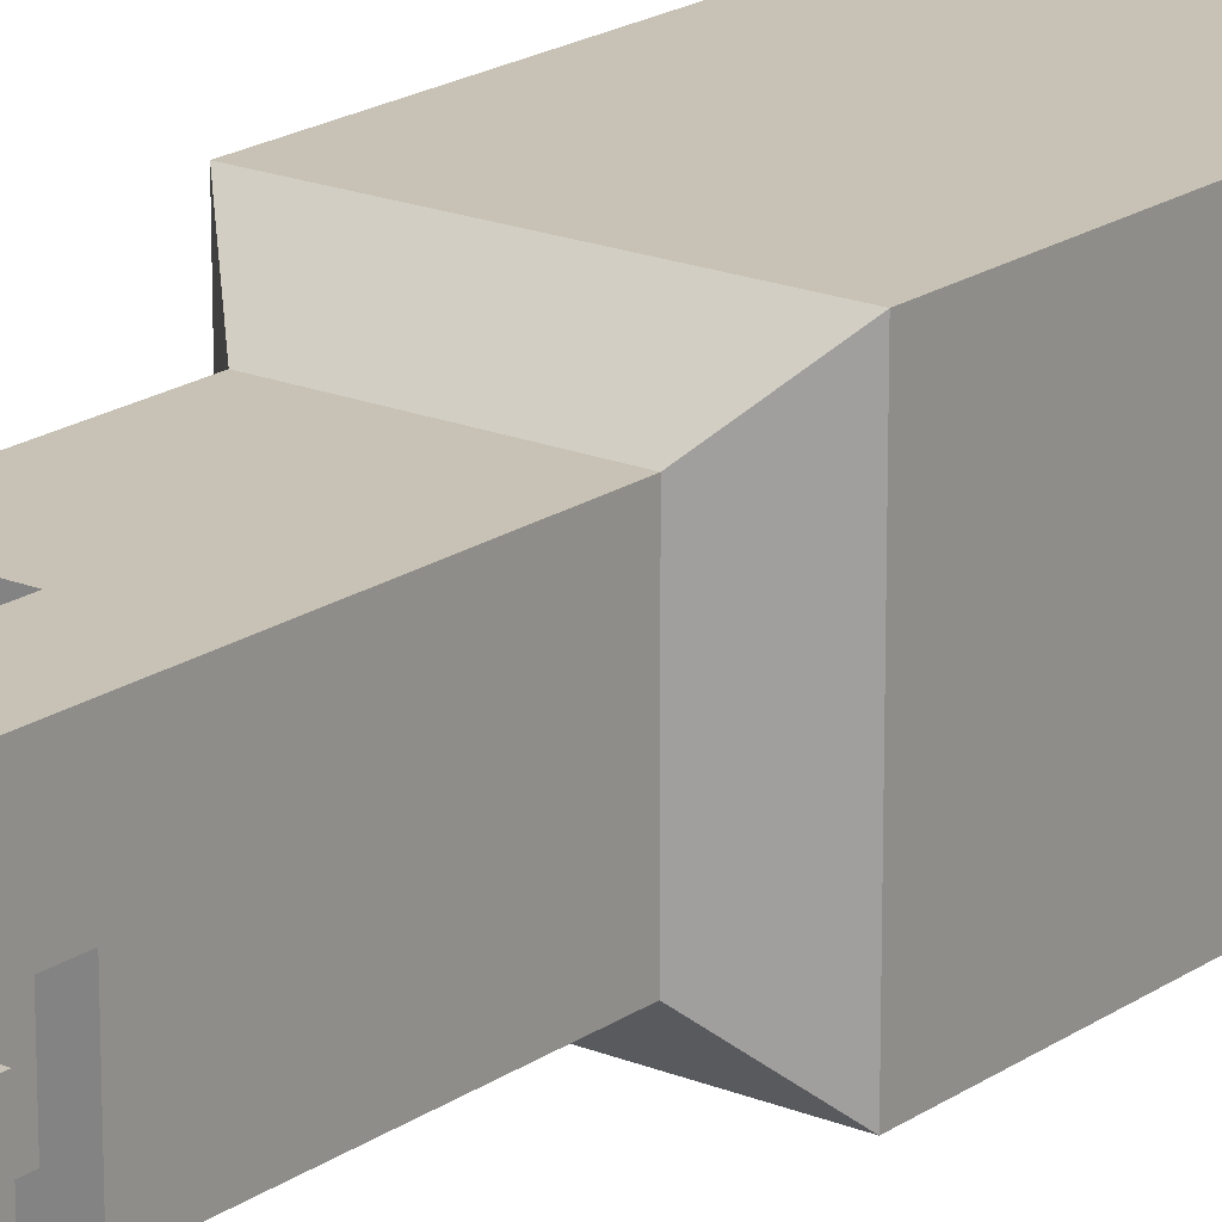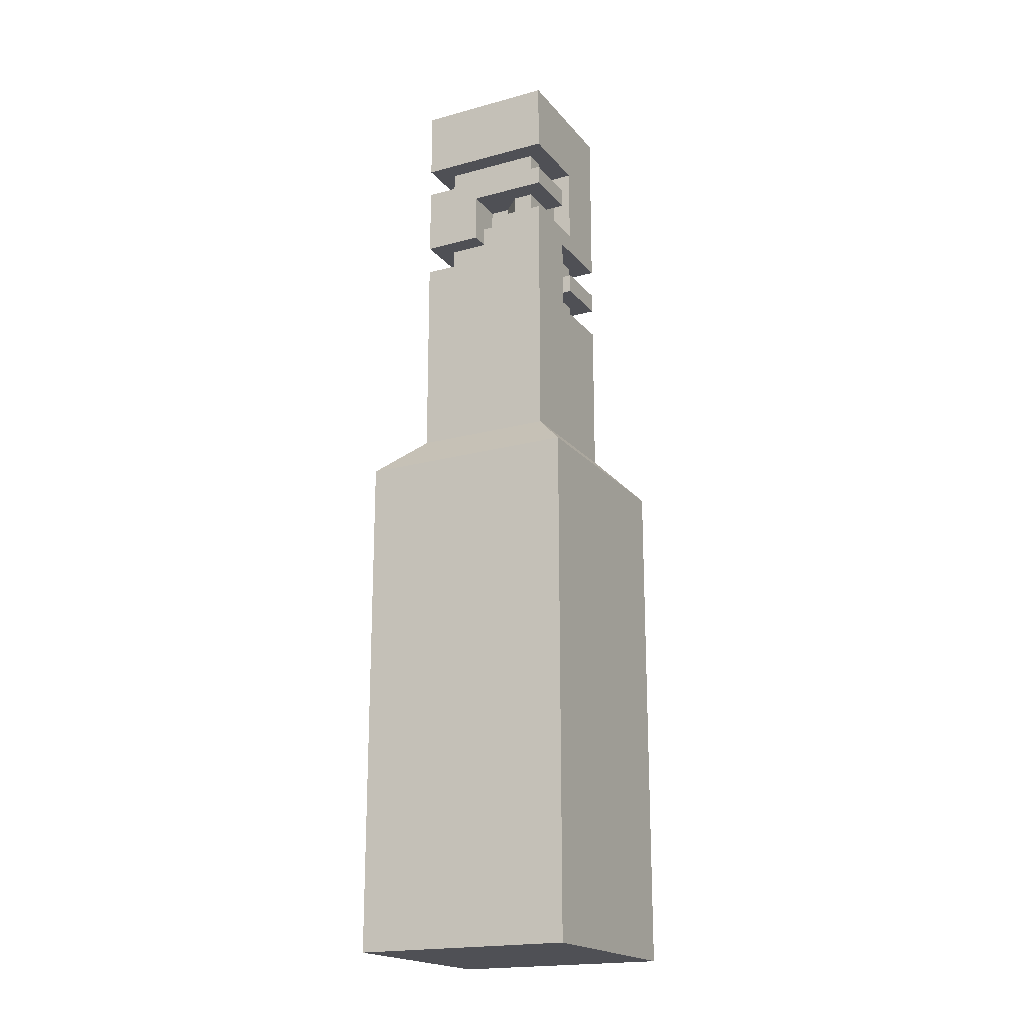
<metadata>
{"format":"obj","ext":"obj","renderer":"f3d","projection":"perspective","resolution":1024,"background":"white","views":[{"elev":19.0,"azim":-142.1,"up":"+Z"},{"elev":-19.3,"azim":-62.8,"up":"+Y"}]}
</metadata>
<code>
g pb_Mesh98098
v 178 16 188
v 176 16 186
v 176 16 188
v 174 26 188
v 174 26 186
v 172 26 188
v 180 31 180
v 178 31 182
v 180 31 182
v 180 21 180
v 178 21 182
v 180 21 182
v 176 21 178
v 176 21 180
v 178 21 178
v 176 13 188
v 176 13 186
v 178 13 188
v 172 23 188
v 174 23 186
v 174 23 188
v 170 18 184
v 172 18 184
v 170 18 186
v 169 26 190
v 168 26 190
v 168 33 190
v 174 16 190
v 172 18 190
v 174 18 190
v 174 13 190
v 168 3 190
v 174 8 190
v 176 8 190
v 168 18 190
v 169 18 190
v 168 33 190
v 168 26 190
v 168 26 189
v 168 26 186
v 168 26 184
v 168 26 182
v 174 28 176
v 172 26 176
v 174 26 176
v 174 31 176
v 174 33 176
v 168 33 176
v 168 26 176
v 169 26 176
v 182 23 176
v 182 21 176
v 182 21 178
v 182 21 180
v 182 21 182
v 182 23 184
v 182 23 180
v 182 21 184
v 182 18 184
v 182 16 184
v 182 16 186
v 182 33 190
v 182 33 176
v 182 31 184
v 174 33 178
v 176 33 178
v 182 33 190
v 168 33 176
v 174 33 176
v 180 28 182
v 178 28 182
v 180 28 180
v 172 16 176
v 174 16 176
v 174 18 176
v 174 21 176
v 174 23 176
v 172 23 176
v 170 21 186
v 172 21 184
v 170 21 184
v 180 18 182
v 178 18 182
v 180 18 180
v 178 18 178
v 176 18 180
v 176 18 178
v 168 23 190
v 168 21 190
v 168 21 189
v 168 21 186
v 168 23 176
v 168 23 180
v 168 21 182
v 168 18 182
v 168 3 190
v 168 13 178
v 168 13 184
v 168 16 184
v 168 18 184
v 168 18 190
v 182 28 176
v 182 26 176
v 182 26 178
v 182 26 180
v 182 26 182
v 182 28 182
v 182 28 180
v 182 18 176
v 182 11 176
v 182 11 178
v 182 11 180
v 182 11 182
v 182 11 184
v 182 11 186
v 182 13 182
v 182 11 189
v 182 16 182
v 182 11 190
v 182 13 190
v 182 13 184
v 182 3 190
v 182 8 190
v 182 8 178
v 174 11 178
v 174 11 176
v 174 8 176
v 174 8 178
v 176 8 178
v 176 11 178
v 174 11 178
v 174 8 178
v 178 11 178
v 178 8 178
v 180 11 178
v 180 8 178
v 176 11 178
v 176 11 176
v 174 11 176
v 174 11 178
v 178 11 176
v 178 11 178
v 180 11 176
v 180 11 178
v 182 11 178
v 182 11 176
v 180 11 180
v 182 11 180
v 180 11 182
v 182 11 182
v 180 11 184
v 182 11 184
v 180 11 186
v 182 11 186
v 180 11 188
v 182 11 189
v 180 11 190
v 182 11 190
v 178 11 190
v 178 11 188
v 176 11 190
v 176 11 188
v 180 11 184
v 180 11 182
v 180 8 182
v 180 8 184
v 180 8 180
v 180 11 180
v 180 8 178
v 180 11 178
v 180 11 186
v 180 8 186
v 180 11 188
v 180 8 188
v 174 8 188
v 174 11 188
v 176 11 188
v 176 8 188
v 174 13 188
v 176 13 188
v 174 16 188
v 174 16 190
v 176 16 190
v 178 16 190
v 180 16 188
v 180 16 190
v 182 16 189
v 182 16 190
v 182 16 186
v 180 16 186
v 182 16 184
v 180 16 184
v 174 16 186
v 176 13 188
v 176 13 190
v 176 11 190
v 176 11 188
v 180 16 182
v 180 13 182
v 180 13 184
v 180 16 184
v 180 18 184
v 180 18 182
v 180 16 186
v 180 13 186
v 180 16 188
v 180 13 188
v 180 13 182
v 182 13 182
v 182 13 184
v 180 13 184
v 180 18 182
v 182 18 182
v 182 16 182
v 180 16 182
v 180 13 182
v 182 13 182
v 180 18 180
v 178 18 182
v 178 21 182
v 180 21 180
v 180 21 180
v 180 18 178
v 180 18 180
v 180 21 178
v 178 21 178
v 176 21 180
v 176 18 180
v 178 18 178
v 180 21 178
v 178 21 178
v 178 18 178
v 180 18 178
v 174 13 178
v 174 13 176
v 176 13 176
v 176 13 178
v 176 16 178
v 176 16 176
v 176 18 176
v 176 18 178
v 176 13 178
v 176 13 176
v 174 16 178
v 176 16 178
v 176 18 178
v 174 18 178
v 174 13 178
v 176 13 178
v 172 13 178
v 172 16 178
v 170 13 178
v 170 16 178
v 170 16 184
v 170 13 184
v 170 13 182
v 170 16 182
v 170 18 182
v 170 18 184
v 170 13 184
v 168 13 184
v 168 13 182
v 170 13 182
v 170 18 184
v 168 18 184
v 168 16 184
v 170 16 184
v 170 13 184
v 168 13 184
v 176 21 188
v 176 18 188
v 174 18 188
v 174 21 188
v 174 23 188
v 176 23 188
v 176 18 188
v 176 18 190
v 174 18 190
v 174 18 188
v 176 23 188
v 176 23 190
v 176 21 190
v 176 21 188
v 176 26 188
v 176 26 190
v 176 18 188
v 176 18 190
v 176 26 186
v 176 23 186
v 176 23 186
v 176 23 188
v 176 23 178
v 176 26 178
v 174 26 178
v 174 23 178
v 172 23 178
v 172 26 178
v 170 23 178
v 170 26 178
v 178 26 178
v 178 23 178
v 180 26 178
v 180 23 178
v 176 26 178
v 176 26 176
v 174 26 176
v 174 26 178
v 172 26 178
v 172 26 176
v 170 26 178
v 169 26 176
v 178 26 176
v 178 26 178
v 180 26 176
v 180 26 178
v 182 26 178
v 182 26 176
v 180 26 180
v 182 26 180
v 180 26 182
v 182 26 182
v 168 26 178
v 168 26 176
v 170 26 180
v 168 26 180
v 170 26 182
v 168 26 182
v 170 26 184
v 168 26 184
v 170 26 186
v 168 26 186
v 170 26 188
v 168 26 189
v 169 26 190
v 168 26 190
v 172 26 190
v 174 26 190
v 176 26 188
v 176 26 190
v 176 26 186
v 180 23 184
v 180 26 184
v 180 26 182
v 180 23 182
v 180 28 184
v 180 28 182
v 180 23 180
v 180 26 180
v 180 23 178
v 180 26 178
v 180 31 184
v 182 31 184
v 182 31 182
v 182 31 180
v 182 31 178
v 180 31 178
v 180 31 176
v 182 31 176
v 178 31 178
v 178 31 176
v 176 31 178
v 176 31 176
v 178 31 184
v 180 28 182
v 182 28 182
v 182 26 182
v 180 26 182
v 180 28 180
v 178 28 182
v 178 31 182
v 180 31 180
v 180 31 180
v 180 28 178
v 180 28 180
v 180 31 178
v 174 31 178
v 174 28 178
v 176 28 178
v 176 31 178
v 176 33 178
v 174 33 178
v 178 31 178
v 178 28 178
v 180 31 178
v 180 28 178
v 174 28 178
v 174 28 176
v 176 28 176
v 176 28 178
v 174 33 178
v 174 33 176
v 174 31 176
v 174 31 178
v 174 28 178
v 174 28 176
v 178 21 184
v 180 21 184
v 182 21 184
v 182 21 182
v 182 21 180
v 182 21 178
v 180 21 178
v 180 21 176
v 182 21 176
v 178 21 176
v 176 21 176
v 174 21 178
v 174 21 176
v 174 21 180
v 180 28 184
v 178 28 184
v 178 8 188
v 178 11 188
v 180 11 188
v 180 8 188
v 180 8 188
v 180 8 190
v 178 8 190
v 178 8 188
v 176 8 190
v 176 8 188
v 178 13 190
v 176 13 190
v 180 13 188
v 180 13 190
v 174 16 188
v 174 16 186
v 174 13 186
v 174 13 188
v 174 13 190
v 174 16 190
v 174 11 190
v 174 11 188
v 174 8 190
v 174 8 188
v 178 13 188
v 178 16 188
v 180 16 188
v 180 13 188
v 178 13 188
v 176 16 186
v 178 16 188
v 176 13 186
v 170 18 188
v 170 21 188
v 172 21 188
v 172 18 188
v 172 18 188
v 172 18 190
v 169 18 190
v 170 18 188
v 174 23 190
v 172 23 190
v 169 23 190
v 170 23 188
v 170 23 188
v 170 26 188
v 172 26 188
v 172 23 188
v 172 26 188
v 174 23 186
v 172 23 188
v 174 26 186
v 170 23 186
v 170 26 186
v 170 26 188
v 170 23 188
v 170 23 184
v 170 26 184
v 170 23 182
v 170 26 182
v 170 23 180
v 170 26 180
v 170 23 178
v 170 26 178
v 170 23 186
v 168 23 189
v 168 23 186
v 170 23 184
v 168 23 184
v 170 23 182
v 168 23 182
v 170 23 180
v 168 23 180
v 170 23 178
v 168 23 178
v 169 23 176
v 172 23 178
v 172 23 176
v 174 23 178
v 174 23 176
v 168 18 186
v 168 18 184
v 168 18 189
v 170 18 186
v 170 21 186
v 170 21 188
v 170 18 188
v 170 13 178
v 170 16 178
v 170 16 180
v 170 13 180
v 170 13 178
v 170 13 180
v 168 13 180
v 168 13 178
v 169 13 176
v 172 13 178
v 172 13 176
v 172 16 178
v 174 16 178
v 174 16 176
v 172 16 176
v 170 16 178
v 169 16 176
v 168 16 178
v 168 16 176
v 170 16 180
v 168 16 180
v 170 16 182
v 168 16 182
v 182 33 190
v 182 16 190
v 176 26 190
v 180 16 190
v 174 26 190
v 178 16 190
v 176 16 190
v 172 26 190
v 176 16 190
v 176 18 190
v 174 11 190
v 178 8 190
v 180 8 190
v 182 3 190
v 182 8 190
v 168 33 176
v 168 26 176
v 180 26 176
v 182 26 176
v 182 28 176
v 180 28 176
v 178 26 176
v 178 28 176
v 176 26 176
v 176 28 176
v 182 26 184
v 182 16 190
v 182 16 189
v 182 28 184
v 182 31 182
v 182 31 180
v 182 31 178
v 182 31 176
v 168 33 190
v 182 33 176
v 176 33 176
v 186 -63 194
v 186 -63 172
v 164 -63 172
v 164 -63 194
v 182 26 184
v 182 28 184
v 180 28 184
v 180 26 184
v 180 31 184
v 182 31 184
v 182 23 184
v 180 23 184
v 178 28 184
v 178 31 184
v 182 8 184
v 182 8 186
v 180 8 186
v 180 8 184
v 182 8 182
v 180 8 182
v 182 8 189
v 182 8 180
v 180 8 180
v 182 8 178
v 180 8 178
v 178 8 176
v 180 8 176
v 178 8 178
v 176 8 176
v 176 8 178
v 182 28 178
v 182 28 180
v 180 28 178
v 182 28 182
v 178 28 176
v 180 28 176
v 178 28 178
v 182 13 189
v 182 13 190
v 169 16 176
v 169 23 176
v 168 16 176
v 168 23 176
v 176 23 176
v 176 21 176
v 178 23 176
v 178 21 176
v 180 23 176
v 180 21 176
v 182 23 176
v 182 21 176
v 168 3 176
v 182 3 176
v 182 8 176
v 180 8 176
v 178 8 176
v 176 8 176
v 174 8 176
v 174 11 176
v 174 13 176
v 172 13 176
v 169 13 176
v 168 13 176
v 176 13 176
v 176 11 176
v 178 18 176
v 176 18 176
v 176 11 176
v 178 11 176
v 180 18 176
v 180 11 176
v 182 18 176
v 182 11 176
v 180 31 176
v 182 31 176
v 182 33 176
v 176 33 176
v 178 31 176
v 176 31 176
v 168 21 184
v 168 21 186
v 170 21 188
v 168 21 189
v 169 21 190
v 168 21 190
v 172 21 188
v 172 21 190
v 174 21 188
v 174 21 190
v 168 21 182
v 170 21 182
v 172 21 182
v 168 13 176
v 180 23 176
v 182 23 176
v 182 23 178
v 180 23 178
v 178 23 176
v 178 23 178
v 176 23 176
v 176 23 178
v 180 23 180
v 182 23 180
v 180 23 182
v 182 23 182
v 182 16 184
v 182 18 184
v 180 18 184
v 180 16 184
v 180 21 184
v 182 21 184
v 178 18 184
v 178 21 184
v 174 8 176
v 174 8 178
v 180 13 190
v 182 13 190
v 182 11 190
v 180 11 190
v 178 13 190
v 178 11 190
v 176 13 190
v 176 11 190
v 172 23 190
v 174 23 190
v 174 21 190
v 172 21 190
v 169 23 190
v 169 21 190
v 168 23 190
v 168 21 190
v 182 18 178
v 182 18 180
v 180 18 178
v 182 18 182
v 178 18 176
v 180 18 176
v 176 18 176
v 168 23 176
v 168 21 184
v 168 16 182
v 168 16 176
v 168 3 176
v 168 13 176
v 174 18 176
v 174 16 176
v 174 16 178
v 174 18 178
v 174 21 176
v 174 21 178
v 174 21 180
v 174 18 180
v 182 8 176
v 182 23 184
v 180 23 184
v 174 21 190
v 174 23 190
v 174 23 188
v 174 21 188
v 174 8 190
v 174 8 188
v 176 31 176
v 176 33 176
v 176 33 178
v 176 31 178
v 182 18 180
v 182 18 182
v 182 8 176
v 182 3 176
v 168 16 182
v 168 18 182
v 170 18 182
v 170 16 182
v 170 21 182
v 168 21 182
v 172 18 182
v 172 21 182
v 168 18 190
v 182 8 190
v 182 18 176
v 168 23 190
v 182 28 176
v 182 13 186
v 180 13 186
v 178 21 184
v 178 21 182
v 178 18 182
v 178 18 184
v 178 31 184
v 178 31 182
v 178 28 182
v 178 28 184
v 180 18 184
v 178 18 184
v 174 21 180
v 174 18 180
v 176 18 180
v 176 21 180
v 174 18 180
v 174 18 178
v 172 21 182
v 172 21 184
v 172 18 184
v 172 18 182
v 170 18 186
v 172 18 184
v 172 21 184
v 170 21 186
v 170 18 182
v 172 18 182
v 174 16 186
v 176 16 186
v 176 13 186
v 174 13 186
v 174 13 188
v 174 13 186
v 174 26 186
v 176 26 186
v 176 23 186
v 174 23 186
v 182 -8 190
v 182 -8 176
v 182 -8 176
v 168 -8 176
v 168 -8 176
v 168 -8 190
v 168 -8 190
v 182 -8 190
v 182 -8 190
v 182 -8 176
v 186 -12 194
v 186 -12 172
v 182 -8 176
v 168 -8 176
v 186 -12 172
v 164 -12 172
v 168 -8 176
v 168 -8 190
v 164 -12 172
v 164 -12 194
v 168 -8 190
v 182 -8 190
v 164 -12 194
v 186 -12 194
v 186 -12 194
v 186 -12 172
v 186 -63 194
v 186 -63 172
v 186 -12 172
v 164 -12 172
v 186 -63 172
v 164 -63 172
v 164 -12 172
v 164 -12 194
v 164 -63 172
v 164 -63 194
v 164 -12 194
v 186 -12 194
v 164 -63 194
v 186 -63 194
g pb_Mesh98098_0
g pb_Mesh98098_1
f 3 2 1
f 6 5 4
f 9 8 7
f 12 11 10
f 15 14 13
f 18 17 16
f 21 20 19
f 24 23 22
f 27 26 25
f 30 29 28
f 29 31 28
f 34 33 32
f 36 35 32
f 39 38 37
f 37 40 39
f 37 41 40
f 37 42 41
f 45 44 43
f 44 46 43
f 44 47 46
f 50 49 48
f 53 52 51
f 51 54 53
f 51 55 54
f 58 57 56
f 61 60 59
f 64 63 62
f 67 66 65
f 69 68 65
f 72 71 70
f 75 74 73
f 73 76 75
f 73 77 76
f 73 78 77
f 81 80 79
f 84 83 82
f 87 86 85
f 90 89 88
f 88 91 90
f 94 93 92
f 95 94 92
f 98 97 96
f 101 100 99
f 104 103 102
f 102 105 104
f 108 107 106
f 111 110 109
f 109 112 111
f 109 113 112
f 116 115 114
f 116 117 115
f 109 118 116
f 121 120 119
f 124 123 122
f 127 126 125
f 128 127 125
f 131 130 129
f 132 131 129
f 129 130 133
f 134 129 133
f 134 133 135
f 136 134 135
f 139 138 137
f 140 139 137
f 138 141 137
f 141 142 137
f 141 143 142
f 143 144 142
f 144 143 145
f 143 146 145
f 144 145 147
f 145 148 147
f 147 148 149
f 148 150 149
f 149 150 151
f 150 152 151
f 151 152 153
f 152 154 153
f 153 154 155
f 154 156 155
f 155 156 157
f 156 158 157
f 155 157 159
f 160 155 159
f 160 159 161
f 162 160 161
f 165 164 163
f 166 165 163
f 165 167 164
f 167 168 164
f 167 169 168
f 169 170 168
f 166 163 171
f 172 166 171
f 172 171 173
f 174 172 173
f 177 176 175
f 178 177 175
f 176 177 179
f 177 180 179
f 183 182 181
f 3 183 181
f 3 1 183
f 1 184 183
f 1 185 184
f 185 186 184
f 185 187 186
f 187 188 186
f 189 187 185
f 190 189 185
f 191 189 190
f 192 191 190
f 193 2 3
f 181 193 3
f 196 195 194
f 197 196 194
f 200 199 198
f 201 200 198
f 201 198 202
f 198 203 202
f 200 201 204
f 205 200 204
f 205 204 206
f 207 205 206
f 210 209 208
f 211 210 208
f 214 213 212
f 215 214 212
f 215 216 214
f 216 217 214
f 220 219 218
f 221 220 218
f 224 223 222
f 223 225 222
f 228 227 226
f 229 228 226
f 232 231 230
f 233 232 230
f 236 235 234
f 237 236 234
f 240 239 238
f 241 240 238
f 238 239 242
f 239 243 242
f 246 245 244
f 247 246 244
f 244 245 248
f 245 249 248
f 248 250 244
f 250 251 244
f 250 252 251
f 252 253 251
f 256 255 254
f 257 256 254
f 257 254 258
f 254 259 258
f 262 261 260
f 263 262 260
f 266 265 264
f 267 266 264
f 267 268 266
f 268 269 266
f 272 271 270
f 273 272 270
f 273 270 274
f 270 275 274
f 278 277 276
f 279 278 276
f 282 281 280
f 283 282 280
f 280 281 284
f 281 285 284
f 283 286 282
f 286 287 282
f 284 288 280
f 288 289 280
f 290 20 21
f 291 290 21
f 294 293 292
f 295 294 292
f 295 296 294
f 296 297 294
f 296 298 297
f 298 299 297
f 292 293 300
f 301 292 300
f 301 300 302
f 303 301 302
f 306 305 304
f 307 306 304
f 306 307 308
f 309 306 308
f 309 308 310
f 311 309 310
f 305 312 304
f 312 313 304
f 312 314 313
f 314 315 313
f 315 314 316
f 314 317 316
f 315 316 318
f 316 319 318
f 318 319 320
f 319 321 320
f 310 322 311
f 322 323 311
f 310 324 322
f 324 325 322
f 324 326 325
f 326 327 325
f 326 328 327
f 328 329 327
f 328 330 329
f 330 331 329
f 330 332 331
f 332 333 331
f 332 334 333
f 334 335 333
f 332 6 334
f 6 336 334
f 6 4 336
f 4 337 336
f 4 338 337
f 338 339 337
f 4 5 338
f 5 340 338
f 343 342 341
f 344 343 341
f 342 343 345
f 343 346 345
f 344 347 343
f 347 348 343
f 347 349 348
f 349 350 348
f 353 352 351
f 9 353 351
f 354 353 9
f 7 354 9
f 355 354 7
f 356 355 7
f 356 357 355
f 357 358 355
f 357 356 359
f 360 357 359
f 360 359 361
f 362 360 361
f 351 363 9
f 363 8 9
f 366 365 364
f 367 366 364
f 370 369 368
f 371 370 368
f 374 373 372
f 373 375 372
f 378 377 376
f 379 378 376
f 379 376 380
f 376 381 380
f 378 379 382
f 383 378 382
f 383 382 384
f 385 383 384
f 388 387 386
f 389 388 386
f 392 391 390
f 393 392 390
f 393 394 392
f 394 395 392
f 396 11 12
f 397 396 12
f 397 12 398
f 12 399 398
f 400 399 12
f 10 400 12
f 401 400 10
f 402 401 10
f 402 403 401
f 403 404 401
f 403 402 15
f 405 403 15
f 405 15 13
f 406 405 13
f 13 407 406
f 407 408 406
f 13 14 407
f 14 409 407
f 71 411 410
f 70 71 410
f 414 413 412
f 415 414 412
f 412 413 178
f 413 177 178
f 418 417 416
f 419 418 416
f 420 418 419
f 421 420 419
f 423 422 18
f 16 423 18
f 18 422 424
f 422 425 424
f 428 427 426
f 429 428 426
f 429 426 430
f 426 431 430
f 429 430 432
f 433 429 432
f 433 432 434
f 435 433 434
f 438 437 436
f 439 438 436
f 442 441 440
f 441 443 440
f 446 445 444
f 447 446 444
f 273 446 447
f 272 273 447
f 450 449 448
f 451 450 448
f 448 449 279
f 449 278 279
f 453 452 21
f 19 453 21
f 454 453 19
f 455 454 19
f 458 457 456
f 459 458 456
f 462 461 460
f 461 463 460
f 466 465 464
f 467 466 464
f 464 465 468
f 465 469 468
f 468 469 470
f 469 471 470
f 470 471 472
f 471 473 472
f 472 473 474
f 473 475 474
f 477 455 476
f 478 477 476
f 478 476 479
f 480 478 479
f 480 479 481
f 482 480 481
f 482 481 483
f 484 482 483
f 484 483 485
f 486 484 485
f 485 488 487
f 488 489 487
f 488 490 489
f 490 491 489
f 492 24 22
f 493 492 22
f 492 494 24
f 494 451 24
f 497 496 495
f 498 497 495
f 501 500 499
f 502 501 499
f 257 501 502
f 256 257 502
f 505 504 503
f 506 505 503
f 505 262 504
f 262 263 504
f 503 508 507
f 508 509 507
f 508 234 509
f 234 235 509
f 512 511 510
f 513 512 510
f 513 510 514
f 515 513 514
f 514 516 515
f 516 517 515
f 514 518 516
f 518 519 516
f 518 520 519
f 520 521 519
f 524 523 522
f 524 525 523
f 522 27 524
f 27 526 524
f 524 527 525
f 528 527 524
f 27 529 526
f 27 25 529
f 531 30 530
f 30 28 530
f 29 532 31
f 29 33 532
f 33 29 32
f 29 36 32
f 533 34 32
f 534 533 32
f 534 32 535
f 535 536 534
f 42 37 537
f 42 537 538
f 541 540 539
f 539 542 541
f 539 543 542
f 543 544 542
f 543 545 544
f 545 546 544
f 545 45 546
f 45 43 546
f 44 48 47
f 44 50 48
f 51 58 55
f 58 51 57
f 58 56 62
f 56 547 62
f 59 58 62
f 59 62 548
f 59 548 549
f 59 549 61
f 547 550 62
f 550 64 62
f 63 64 551
f 63 551 552
f 63 552 553
f 553 554 63
f 67 65 555
f 555 65 68
f 556 66 67
f 557 66 556
f 560 559 558
f 561 560 558
f 564 563 562
f 565 564 562
f 564 566 563
f 566 567 563
f 565 562 568
f 569 565 568
f 564 570 566
f 570 571 566
f 574 573 572
f 575 574 572
f 575 572 576
f 577 575 576
f 574 416 573
f 416 578 573
f 577 576 579
f 580 577 579
f 580 579 581
f 582 580 581
f 582 584 583
f 585 582 583
f 585 583 586
f 587 585 586
f 72 589 588
f 590 72 588
f 72 70 589
f 70 591 589
f 590 593 592
f 594 590 592
f 594 592 388
f 389 594 388
f 425 596 595
f 424 425 595
f 73 597 78
f 597 598 78
f 597 599 598
f 599 600 598
f 76 77 601
f 602 76 601
f 602 601 603
f 604 602 603
f 604 603 605
f 606 604 605
f 606 605 607
f 607 608 606
f 611 610 609
f 609 612 611
f 609 613 612
f 609 614 613
f 609 615 614
f 609 616 615
f 609 617 616
f 609 618 617
f 609 619 618
f 609 620 619
f 616 617 621
f 621 622 616
f 625 624 623
f 626 625 623
f 626 623 627
f 628 626 627
f 628 627 629
f 629 630 628
f 633 632 631
f 631 634 633
f 631 635 634
f 635 636 634
f 79 638 637
f 81 79 637
f 79 639 638
f 639 640 638
f 639 641 640
f 641 642 640
f 639 643 641
f 643 644 641
f 643 645 644
f 645 646 644
f 81 637 647
f 648 81 647
f 648 649 81
f 649 80 81
f 507 650 506
f 503 507 506
f 653 652 651
f 654 653 651
f 654 651 655
f 656 654 655
f 656 655 657
f 658 656 657
f 654 659 653
f 659 660 653
f 659 661 660
f 661 662 660
f 658 657 491
f 490 658 491
f 665 664 663
f 666 665 663
f 665 667 664
f 667 668 664
f 665 669 667
f 669 670 667
f 587 586 671
f 672 587 671
f 675 674 673
f 673 676 675
f 673 677 676
f 677 678 676
f 677 679 678
f 679 680 678
f 683 682 681
f 681 684 683
f 681 685 684
f 685 686 684
f 685 687 686
f 687 688 686
f 84 690 689
f 691 84 689
f 84 82 690
f 82 692 690
f 691 694 693
f 85 691 693
f 85 693 695
f 87 85 695
f 487 696 486
f 485 487 486
f 88 697 91
f 88 94 697
f 88 93 94
f 698 95 92
f 698 92 699
f 701 700 96
f 96 97 701
f 96 101 98
f 101 99 98
f 704 703 702
f 705 704 702
f 705 702 706
f 707 705 706
f 707 708 705
f 708 709 705
f 581 710 584
f 582 581 584
f 712 711 662
f 661 712 662
f 715 714 713
f 716 715 713
f 718 717 420
f 421 718 420
f 721 720 719
f 722 721 719
f 102 106 105
f 102 108 106
f 109 114 113
f 109 116 114
f 116 119 117
f 119 116 121
f 109 723 118
f 723 724 118
f 122 726 725
f 725 124 122
f 729 728 727
f 730 729 727
f 729 731 728
f 731 732 728
f 729 733 731
f 733 734 731
f 494 735 450
f 451 494 450
f 417 736 578
f 416 417 578
f 689 737 694
f 691 689 694
f 477 738 454
f 455 477 454
f 588 739 593
f 590 588 593
f 424 595 740
f 741 424 740
f 741 740 210
f 211 741 210
f 744 743 742
f 745 744 742
f 748 747 746
f 749 748 746
f 83 751 750
f 82 83 750
f 754 753 752
f 755 754 752
f 756 86 87
f 757 756 87
f 760 759 758
f 761 760 758
f 764 763 762
f 765 764 762
f 23 767 766
f 22 23 766
f 770 769 768
f 771 770 768
f 17 773 772
f 16 17 772
f 776 775 774
f 777 776 774
f 778 726 122
f 778 779 726
f 780 609 610
f 780 781 609
f 782 96 700
f 782 783 96
f 784 535 32
f 784 785 535
f 788 787 786
f 788 789 787
f 792 791 790
f 792 793 791
f 796 795 794
f 796 797 795
f 800 799 798
f 800 801 799
f 804 803 802
f 804 805 803
f 808 807 806
f 808 809 807
f 812 811 810
f 812 813 811
f 816 815 814
f 816 817 815

</code>
